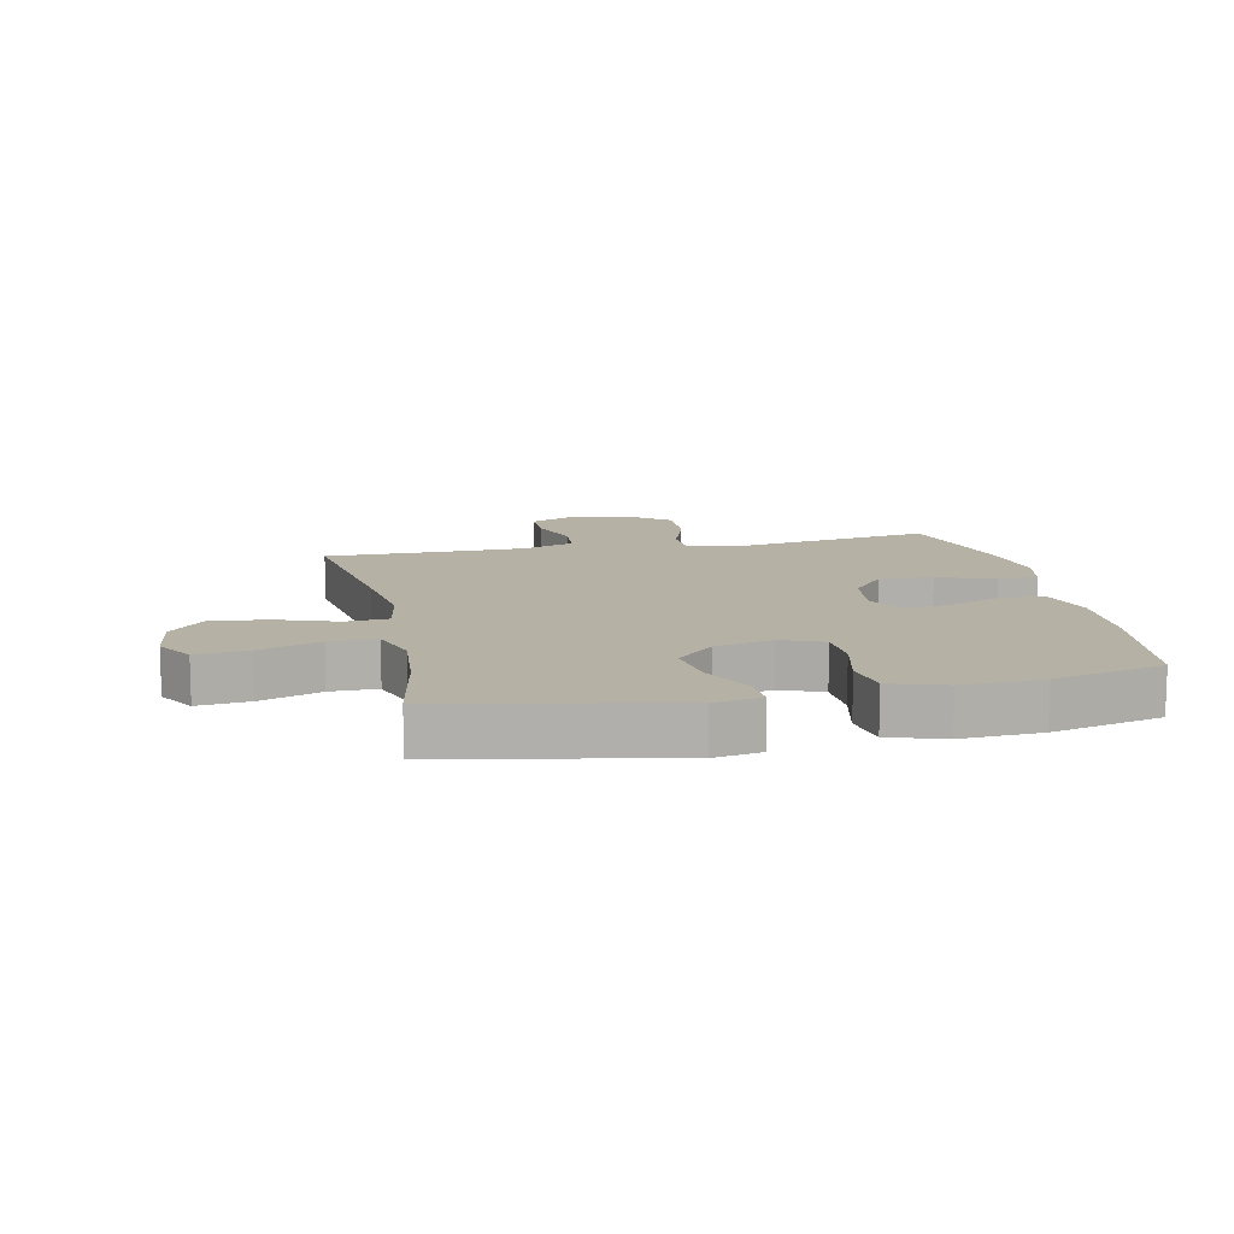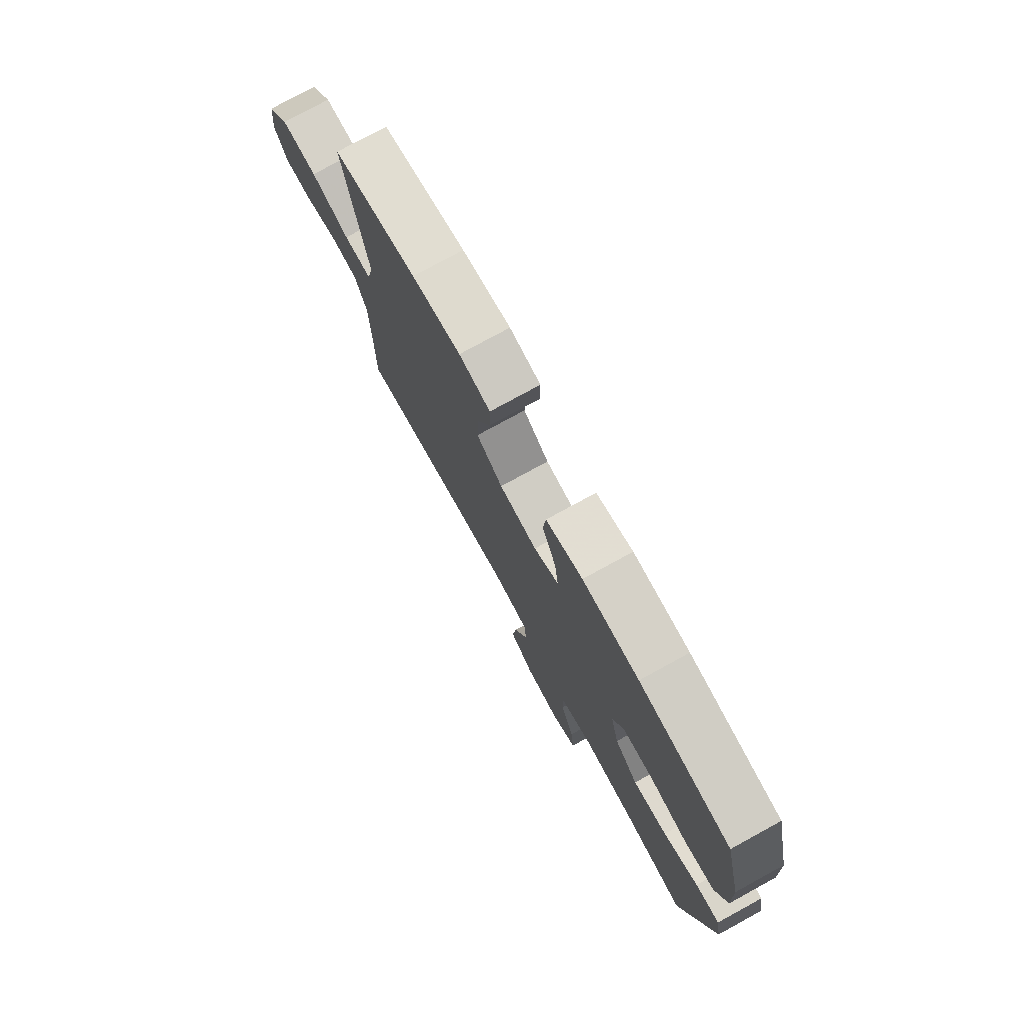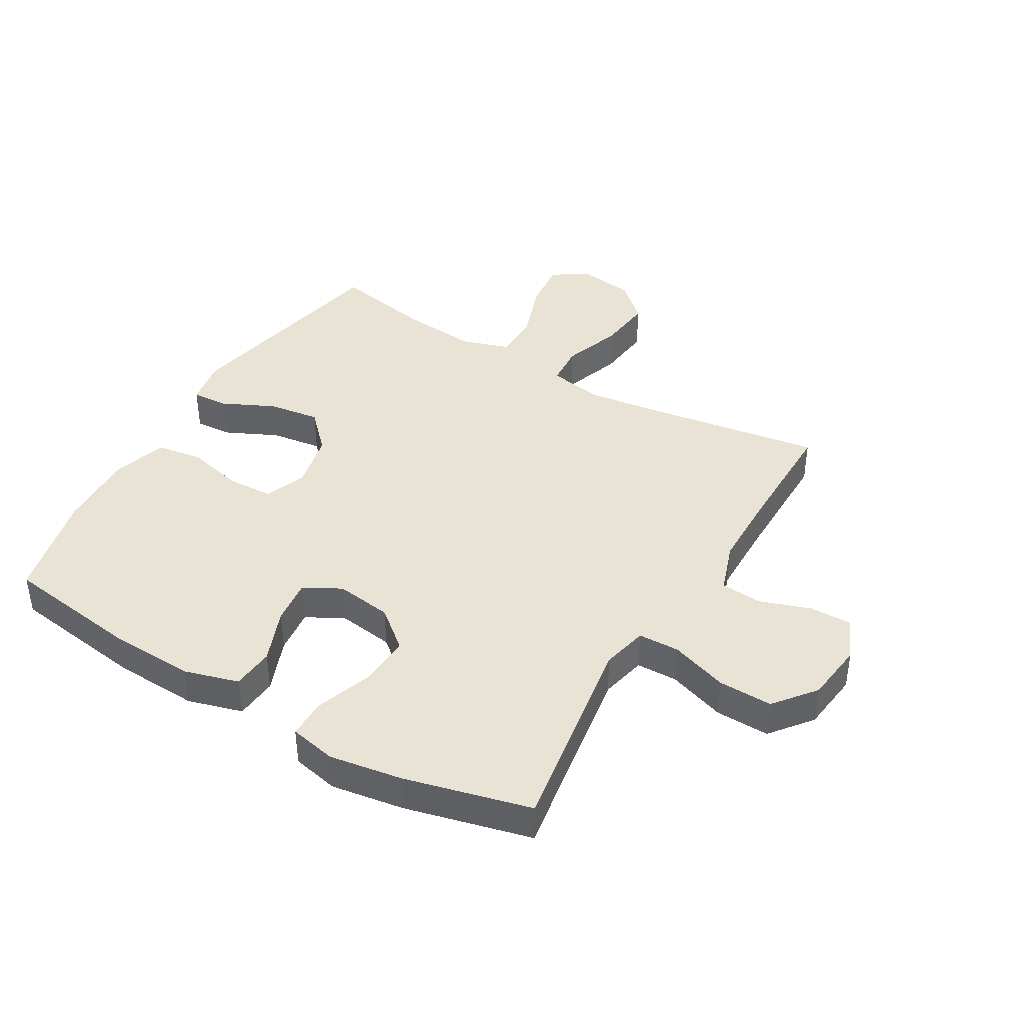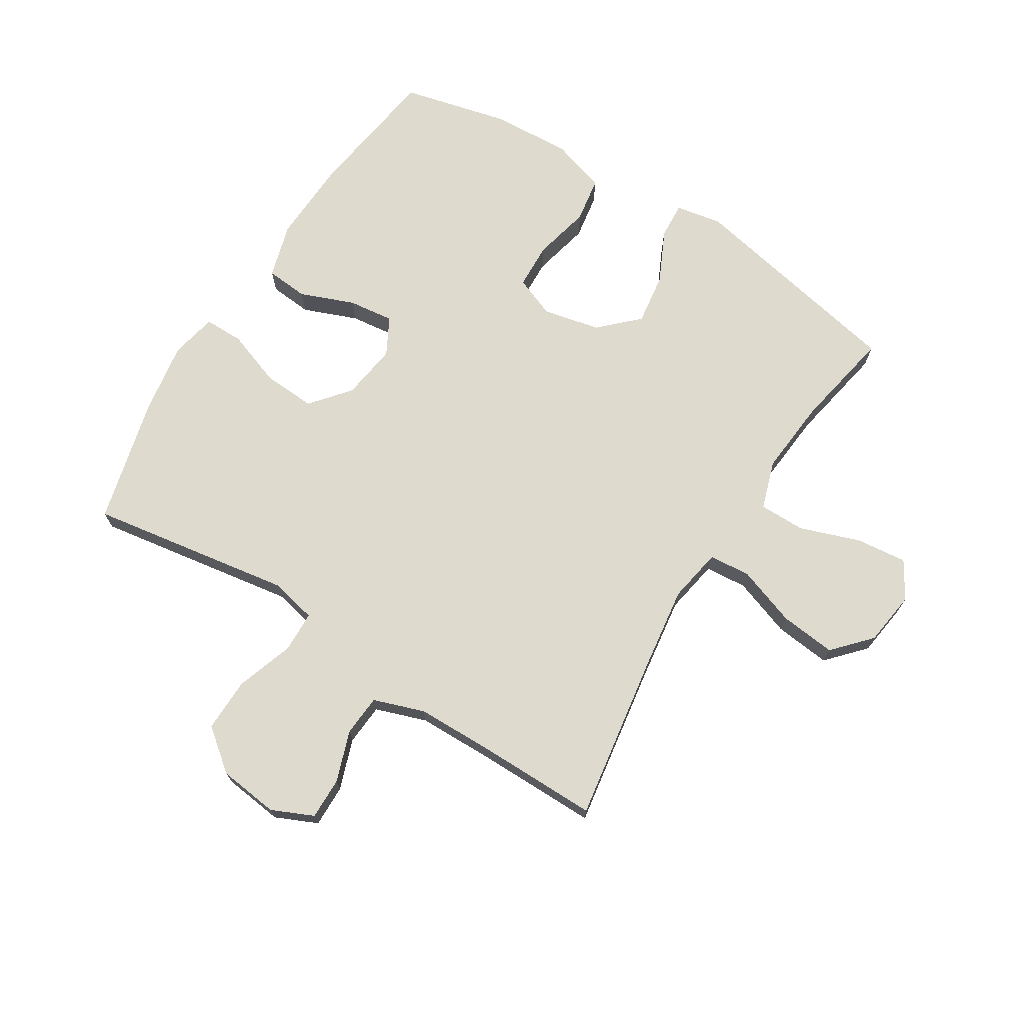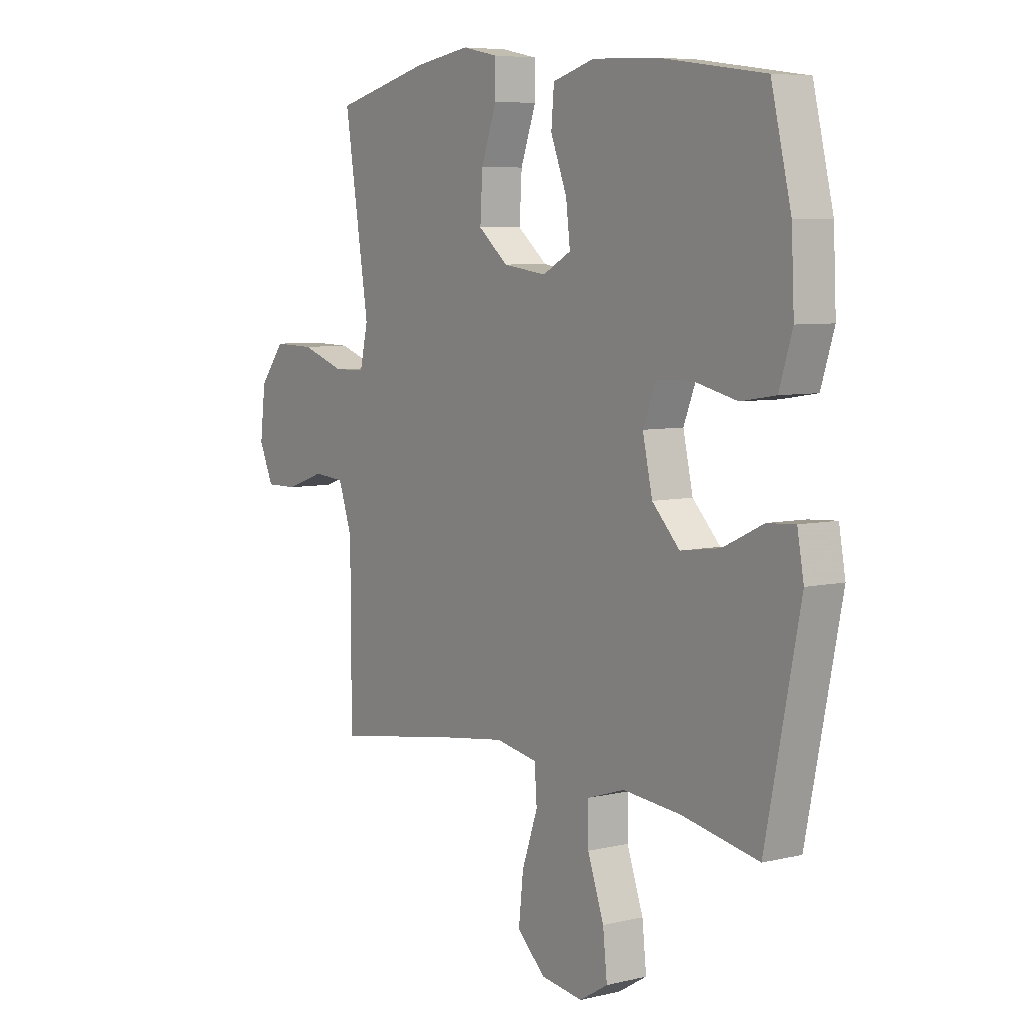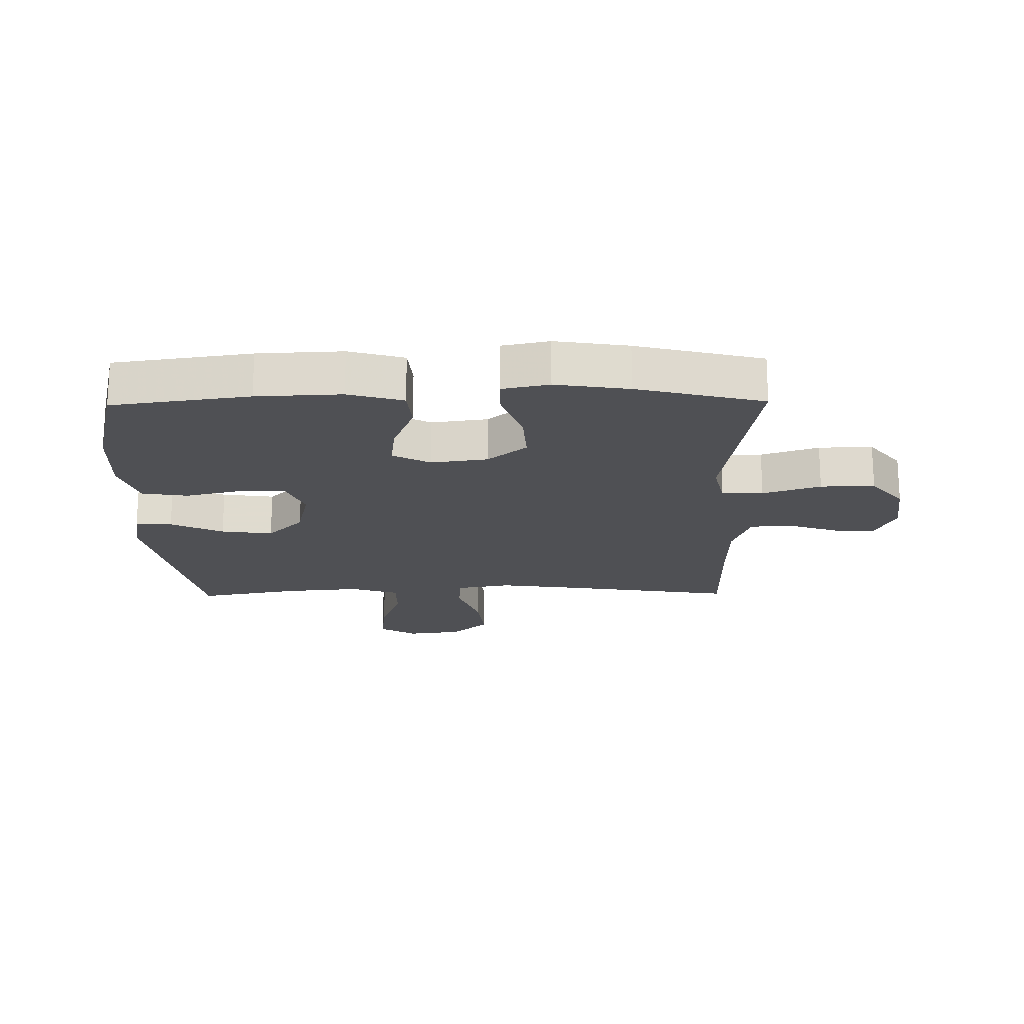
<metadata>
{"format":"obj","ext":"obj","renderer":"f3d","projection":"perspective","resolution":1024,"background":"white","views":[{"elev":12.0,"azim":-102.0,"up":"+Y"},{"elev":77.3,"azim":-118.7,"up":"+Z"},{"elev":41.3,"azim":30.5,"up":"+Y"},{"elev":71.3,"azim":122.0,"up":"+Y"},{"elev":6.4,"azim":-125.3,"up":"+Z"},{"elev":-19.1,"azim":0.9,"up":"+Y"}]}
</metadata>
<code>
v -0.5 0.07 0.5
v -0.275 0.07 0.532
v -0.136 0.07 0.538
v -0.046 0.07 0.512
v -0.04 0.07 0.442
v -0.075 0.07 0.353
v -0.084 0.07 0.278
v -0.023 0.07 0.245
v 0.07 0.07 0.258
v 0.134 0.07 0.311
v 0.129 0.07 0.398
v 0.096 0.07 0.49
v 0.096 0.07 0.555
v 0.173 0.07 0.571
v 0.293 0.07 0.552
v 0.5 0.07 0.5
v 0.466 0.07 0.285
v 0.447 0.07 0.165
v 0.464 0.07 0.089
v 0.532 0.07 0.087
v 0.627 0.07 0.119
v 0.716 0.07 0.121
v 0.77 0.07 0.053
v 0.782 0.07 -0.046
v 0.751 0.07 -0.115
v 0.682 0.07 -0.114
v 0.598 0.07 -0.085
v 0.53 0.07 -0.09
v 0.501 0.07 -0.174
v 0.499 0.07 -0.301
v 0.5 0.07 -0.5
v 0.225 0.07 -0.457
v 0.088 0.07 -0.438
v -0.002 0.07 -0.454
v -0.007 0.07 -0.523
v 0.027 0.07 -0.62
v 0.037 0.07 -0.712
v -0.024 0.07 -0.768
v -0.114 0.07 -0.78
v -0.175 0.07 -0.743
v -0.166 0.07 -0.659
v -0.131 0.07 -0.56
v -0.131 0.07 -0.484
v -0.211 0.07 -0.458
v -0.336 0.07 -0.469
v -0.5 0.07 -0.5
v -0.574 0.07 -0.134
v -0.56 0.07 -0.057
v -0.5 0.07 -0.061
v -0.414 0.07 -0.102
v -0.329 0.07 -0.114
v -0.27 0.07 -0.053
v -0.249 0.07 0.041
v -0.276 0.07 0.109
v -0.352 0.07 0.112
v -0.446 0.07 0.09
v -0.521 0.07 0.102
v -0.549 0.07 0.191
v -0.543 0.07 0.321
v -0.5 0 0.5
v -0.275 0 0.532
v -0.136 0 0.538
v -0.046 0 0.512
v -0.04 0 0.442
v -0.075 0 0.353
v -0.084 0 0.278
v -0.023 0 0.245
v 0.07 0 0.258
v 0.134 0 0.311
v 0.129 0 0.398
v 0.096 0 0.49
v 0.096 0 0.555
v 0.173 0 0.571
v 0.293 0 0.552
v 0.5 0 0.5
v 0.466 0 0.285
v 0.447 0 0.165
v 0.464 0 0.089
v 0.532 0 0.087
v 0.627 0 0.119
v 0.716 0 0.121
v 0.77 0 0.053
v 0.782 0 -0.046
v 0.751 0 -0.115
v 0.682 0 -0.114
v 0.598 0 -0.085
v 0.53 0 -0.09
v 0.501 0 -0.174
v 0.499 0 -0.301
v 0.5 0 -0.5
v 0.225 0 -0.457
v 0.088 0 -0.438
v -0.002 0 -0.454
v -0.007 0 -0.523
v 0.027 0 -0.62
v 0.037 0 -0.712
v -0.024 0 -0.768
v -0.114 0 -0.78
v -0.175 0 -0.743
v -0.166 0 -0.659
v -0.131 0 -0.56
v -0.131 0 -0.484
v -0.211 0 -0.458
v -0.336 0 -0.469
v -0.5 0 -0.5
v -0.574 0 -0.134
v -0.56 0 -0.057
v -0.5 0 -0.061
v -0.414 0 -0.102
v -0.329 0 -0.114
v -0.27 0 -0.053
v -0.249 0 0.041
v -0.276 0 0.109
v -0.352 0 0.112
v -0.446 0 0.09
v -0.521 0 0.102
v -0.549 0 0.191
v -0.543 0 0.321
f 4 5 6
f 3 4 6
f 2 3 6
f 1 2 6
f 59 1 6
f 58 59 6
f 57 58 6
f 56 57 6
f 55 56 6
f 54 55 6 7
f 53 54 7 8
f 52 53 8 9
f 51 52 9 10
f 48 49 50
f 47 48 50
f 46 47 50
f 45 46 50
f 44 45 50 51
f 43 44 51 10
f 40 41 42
f 39 40 42
f 38 39 42
f 37 38 42
f 36 37 42
f 35 36 42
f 34 35 42 43
f 30 31 32
f 29 30 32 33
f 28 29 33 34
f 25 26 27
f 24 25 27
f 23 24 27
f 22 23 27
f 21 22 27
f 20 21 27
f 19 20 27 28
f 16 17 18
f 15 16 18
f 14 15 18
f 13 14 18
f 12 13 18
f 11 12 18
f 10 11 18 19
f 28 34 43
f 19 28 43
f 10 19 43
f 65 64 63
f 65 63 62
f 65 62 61
f 65 61 60
f 65 60 118
f 65 118 117
f 65 117 116
f 65 116 115
f 65 115 114
f 66 65 114 113
f 67 66 113 112
f 68 67 112 111
f 69 68 111 110
f 109 108 107
f 109 107 106
f 109 106 105
f 109 105 104
f 110 109 104 103
f 69 110 103 102
f 101 100 99
f 101 99 98
f 101 98 97
f 101 97 96
f 101 96 95
f 101 95 94
f 102 101 94 93
f 91 90 89
f 92 91 89 88
f 93 92 88 87
f 86 85 84
f 86 84 83
f 86 83 82
f 86 82 81
f 86 81 80
f 86 80 79
f 87 86 79 78
f 77 76 75
f 77 75 74
f 77 74 73
f 77 73 72
f 77 72 71
f 77 71 70
f 78 77 70 69
f 102 93 87
f 102 87 78
f 102 78 69
f 1 60 61 2
f 2 61 62 3
f 3 62 63 4
f 4 63 64 5
f 5 64 65 6
f 6 65 66 7
f 7 66 67 8
f 8 67 68 9
f 9 68 69 10
f 10 69 70 11
f 11 70 71 12
f 12 71 72 13
f 13 72 73 14
f 14 73 74 15
f 15 74 75 16
f 16 75 76 17
f 17 76 77 18
f 18 77 78 19
f 19 78 79 20
f 20 79 80 21
f 21 80 81 22
f 22 81 82 23
f 23 82 83 24
f 24 83 84 25
f 25 84 85 26
f 26 85 86 27
f 27 86 87 28
f 28 87 88 29
f 29 88 89 30
f 30 89 90 31
f 31 90 91 32
f 32 91 92 33
f 33 92 93 34
f 34 93 94 35
f 35 94 95 36
f 36 95 96 37
f 37 96 97 38
f 38 97 98 39
f 39 98 99 40
f 40 99 100 41
f 41 100 101 42
f 42 101 102 43
f 43 102 103 44
f 44 103 104 45
f 45 104 105 46
f 46 105 106 47
f 47 106 107 48
f 48 107 108 49
f 49 108 109 50
f 50 109 110 51
f 51 110 111 52
f 52 111 112 53
f 53 112 113 54
f 54 113 114 55
f 55 114 115 56
f 56 115 116 57
f 57 116 117 58
f 58 117 118 59
f 59 118 60 1

</code>
